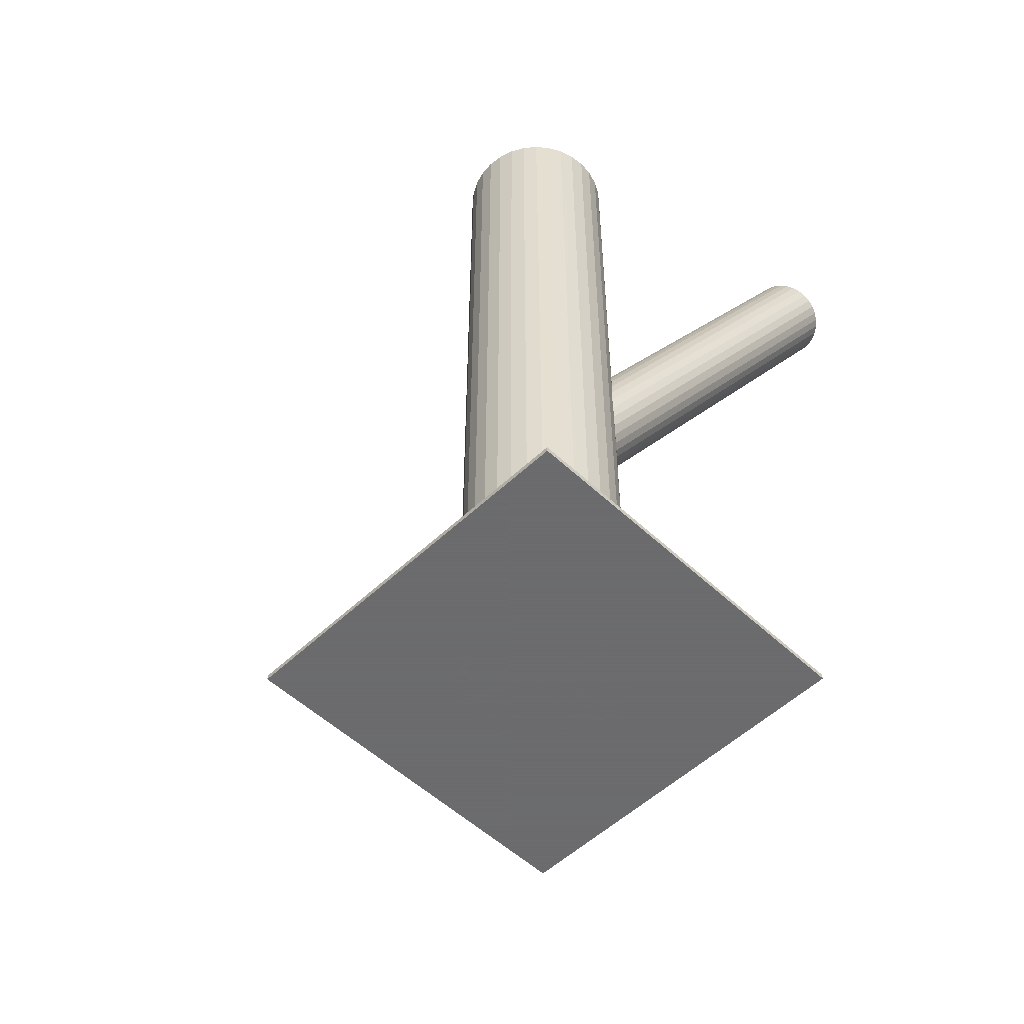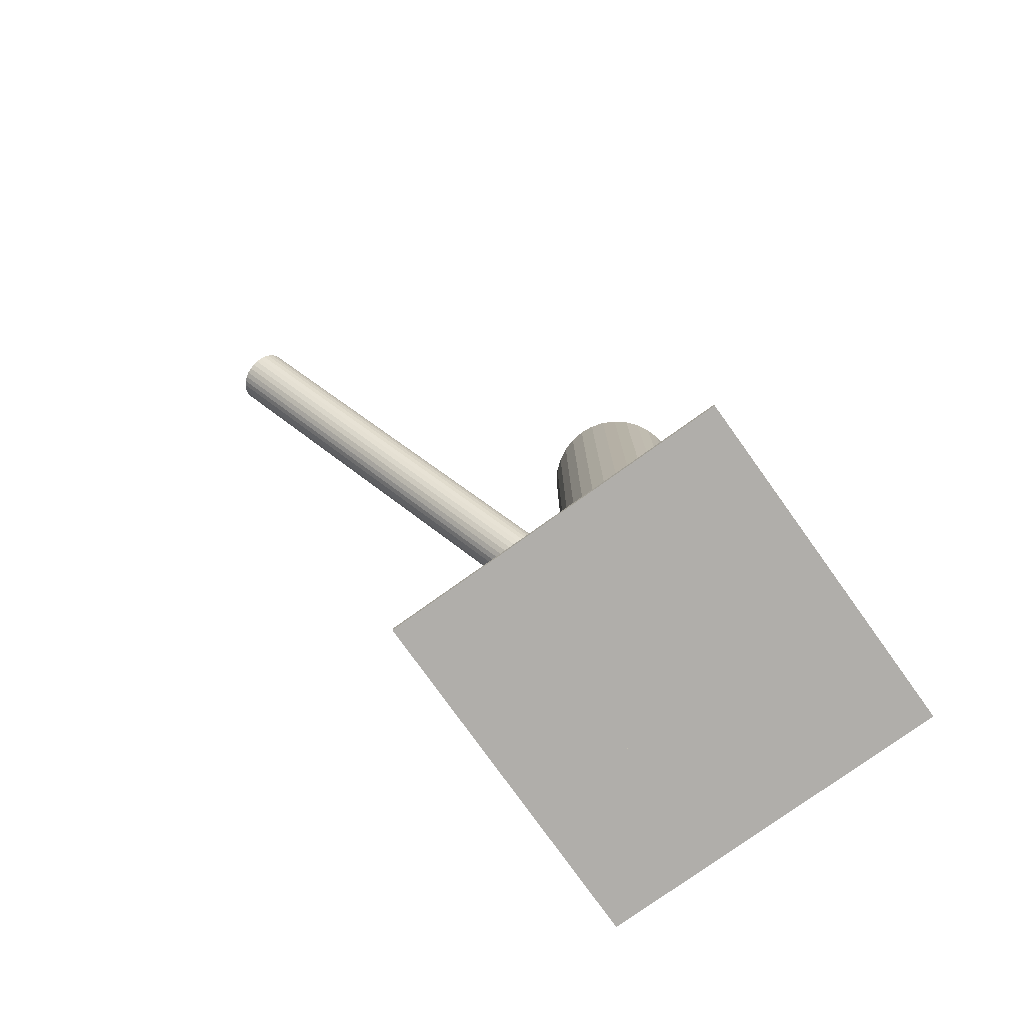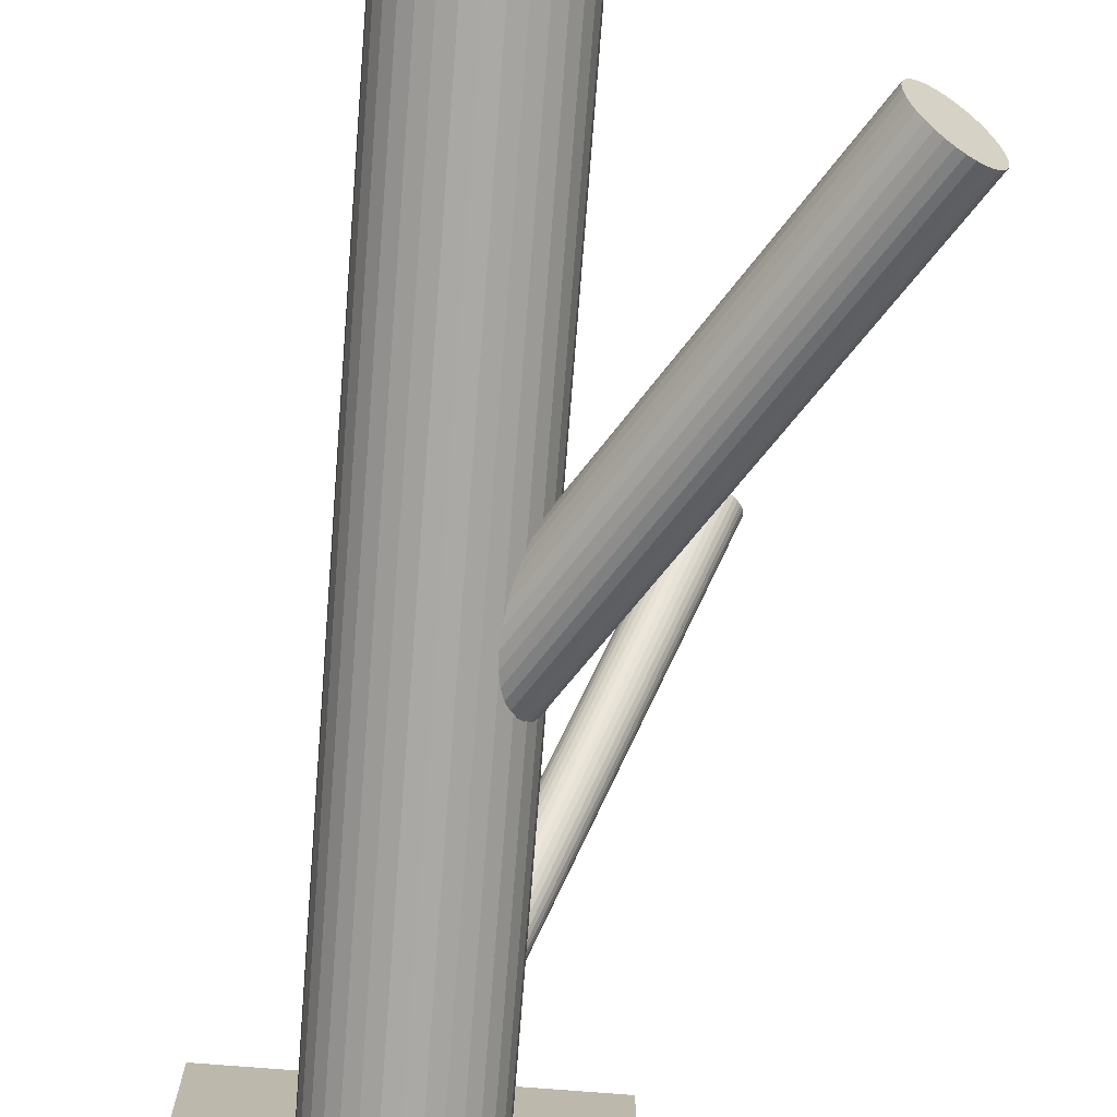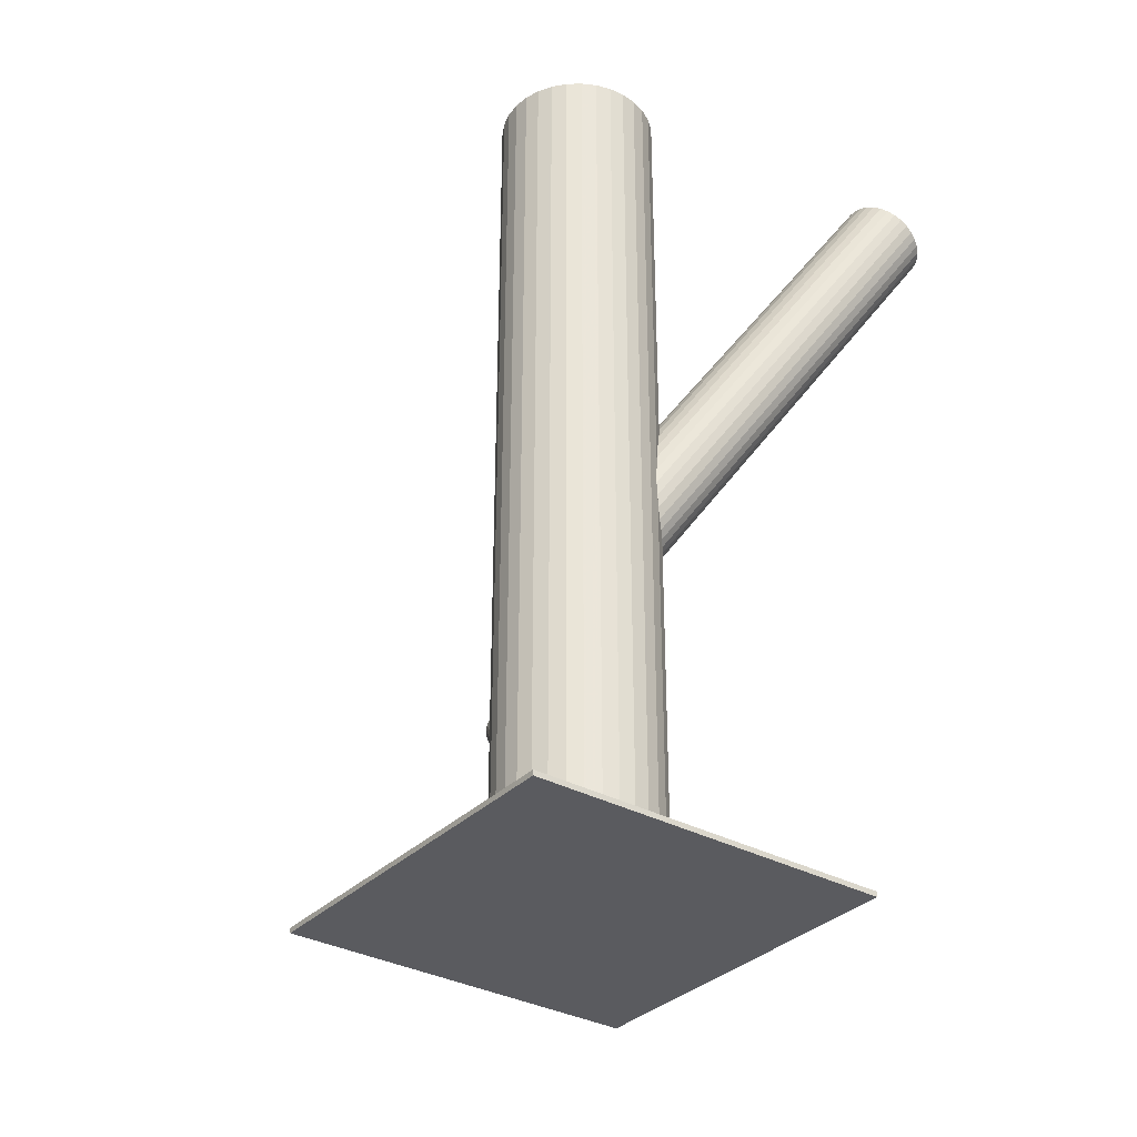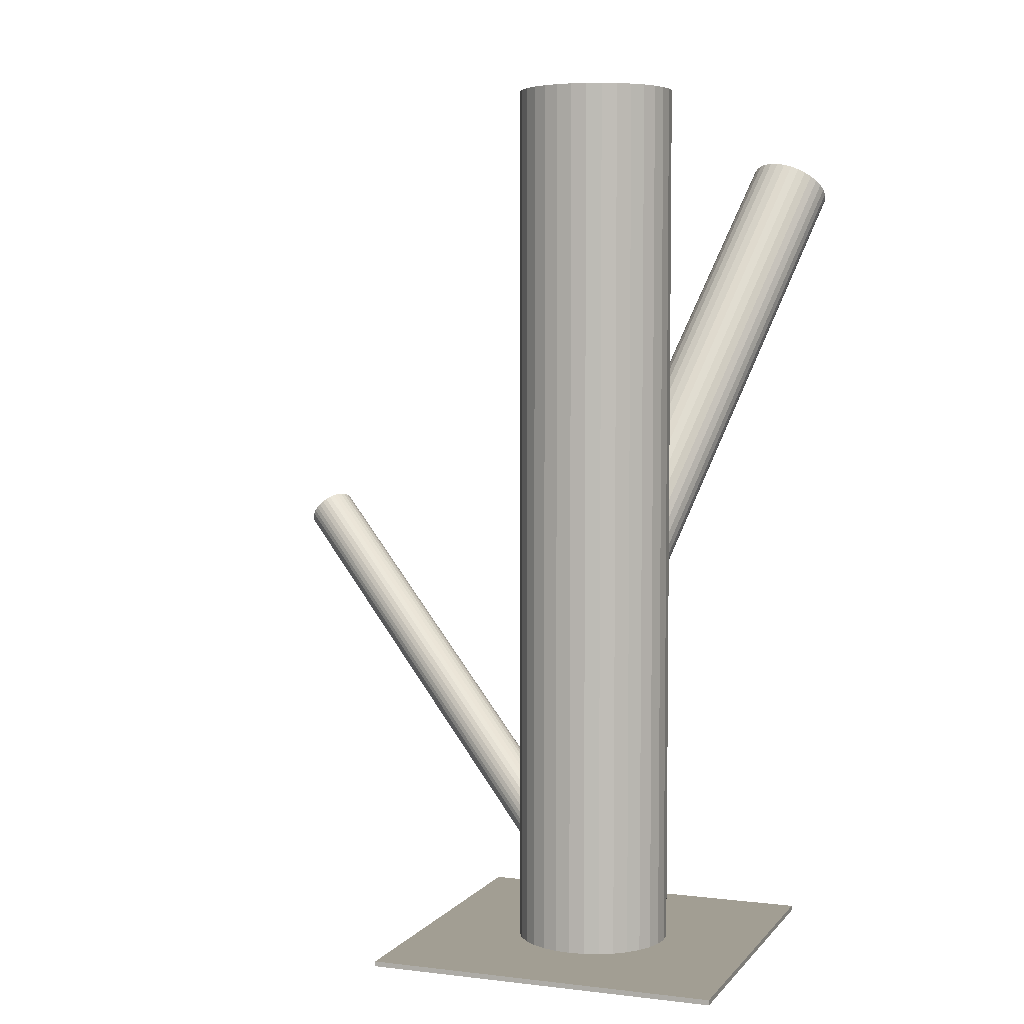
<metadata>
{"format":"obj","ext":"obj","renderer":"f3d","projection":"perspective","resolution":1024,"background":"white","views":[{"elev":-53.5,"azim":-44.9,"up":"+Z"},{"elev":-77.8,"azim":-144.4,"up":"+Z"},{"elev":-75.6,"azim":-4.5,"up":"+Y"},{"elev":-33.5,"azim":-36.8,"up":"+Z"},{"elev":5.0,"azim":-69.4,"up":"+Z"}]}
</metadata>
<code>
v -0.01928 -0.02931 -0.1062
v -0.01928 -0.02931 0.1062
v -0.01928 -0.04798 -0.1062
v -0.01928 -0.04798 0.1062
v -0.01928 -0.01065 -0.1062
v -0.01928 -0.01065 0.1062
v -0.0348 -0.01894 -0.1062
v -0.0348 -0.01894 0.1062
v -0.0348 -0.03968 -0.1062
v -0.0348 -0.03968 0.1062
v -0.01214 -0.04656 -0.1062
v -0.01214 -0.04656 0.1062
v -0.01214 -0.01207 -0.1062
v -0.01214 -0.01207 0.1062
v -0.03653 -0.02217 -0.1062
v -0.03653 -0.02217 0.1062
v -0.03653 -0.03646 -0.1062
v -0.03653 -0.03646 0.1062
v -0.006084 -0.01612 -0.1062
v -0.006084 -0.01612 0.1062
v -0.006084 -0.04251 -0.1062
v -0.006084 -0.04251 0.1062
v -0.03795 -0.02931 -0.1062
v -0.03795 -0.02931 0.1062
v -0.01564 -0.04762 -0.1062
v -0.01564 -0.04762 0.1062
v -0.01564 -0.01101 -0.1062
v -0.01564 -0.01101 0.1062
v -0.03759 -0.02567 -0.1062
v -0.03759 -0.02567 0.1062
v -0.03759 -0.03295 -0.1062
v -0.03759 -0.03295 0.1062
v -0.008913 -0.04483 -0.1062
v -0.008913 -0.04483 0.1062
v -0.008913 -0.01379 -0.1062
v -0.008913 -0.01379 0.1062
v -0.02965 -0.04483 -0.1062
v -0.02965 -0.04483 0.1062
v -0.02965 -0.01379 -0.1062
v -0.02965 -0.01379 0.1062
v -0.0009764 -0.02567 -0.1062
v -0.0009764 -0.02567 0.1062
v -0.0009764 -0.03295 -0.1062
v -0.0009764 -0.03295 0.1062
v -0.02292 -0.04762 -0.1062
v -0.02292 -0.04762 0.1062
v -0.02292 -0.01101 -0.1062
v -0.02292 -0.01101 0.1062
v -0.0006178 -0.02931 -0.1062
v -0.0006178 -0.02931 0.1062
v -0.03248 -0.01612 -0.1062
v -0.03248 -0.01612 0.1062
v -0.03248 -0.04251 -0.1062
v -0.03248 -0.04251 0.1062
v -0.002039 -0.02217 -0.1062
v -0.002039 -0.02217 0.1062
v -0.002039 -0.03646 -0.1062
v -0.002039 -0.03646 0.1062
v -0.02642 -0.04656 -0.1062
v -0.02642 -0.04656 0.1062
v -0.02642 -0.01207 -0.1062
v -0.02642 -0.01207 0.1062
v -0.003763 -0.01894 -0.1062
v -0.003763 -0.01894 0.1062
v -0.003763 -0.03968 -0.1062
v -0.003763 -0.03968 0.1062
v 0.05238 -0.0615 0.0868
v -0.01928 -0.02931 -0.02718
v 0.04468 -0.05804 0.09262
v -0.02698 -0.02586 -0.02137
v 0.06008 -0.06495 0.08098
v -0.01158 -0.03277 -0.033
v 0.04565 -0.05628 0.0925
v -0.02601 -0.0241 -0.02148
v 0.06075 -0.06306 0.08109
v -0.01091 -0.03088 -0.03289
v 0.05658 -0.05215 0.0868
v -0.01508 -0.01996 -0.02718
v 0.055 -0.05165 0.08793
v -0.01667 -0.01947 -0.02605
v 0.058 -0.053 0.08566
v -0.01366 -0.02082 -0.02832
v 0.04687 -0.05472 0.09217
v -0.02479 -0.02254 -0.02181
v 0.0611 -0.06111 0.08142
v -0.01056 -0.02893 -0.03256
v 0.06015 -0.05564 0.08357
v -0.01151 -0.02346 -0.03042
v 0.05159 -0.0518 0.09003
v -0.02007 -0.01962 -0.02395
v 0.04991 -0.05244 0.09091
v -0.02176 -0.02026 -0.02307
v 0.06079 -0.05733 0.08268
v -0.01087 -0.02515 -0.0313
v 0.05331 -0.05153 0.08902
v -0.01835 -0.01935 -0.02496
v 0.05921 -0.05418 0.08457
v -0.01246 -0.022 -0.02941
v 0.04364 -0.06382 0.09163
v -0.02802 -0.03163 -0.02235
v 0.05645 -0.06957 0.08196
v -0.01521 -0.03738 -0.03202
v 0.04831 -0.05343 0.09163
v -0.02335 -0.02124 -0.02235
v 0.06112 -0.05918 0.08196
v -0.01055 -0.02699 -0.03202
v 0.04555 -0.06881 0.08902
v -0.02611 -0.03663 -0.02496
v 0.05145 -0.07146 0.08457
v -0.02022 -0.03928 -0.02941
v 0.04397 -0.06566 0.09091
v -0.0277 -0.03348 -0.02307
v 0.05485 -0.07055 0.08268
v -0.01681 -0.03837 -0.0313
v 0.05317 -0.07119 0.08357
v -0.0185 -0.03901 -0.03042
v 0.04461 -0.06735 0.09003
v -0.02705 -0.03517 -0.02395
v 0.04366 -0.06188 0.09217
v -0.028 -0.0297 -0.02181
v 0.05789 -0.06827 0.08142
v -0.01378 -0.03609 -0.03256
v 0.04676 -0.06999 0.08793
v -0.0249 -0.03781 -0.02605
v 0.04976 -0.07134 0.08566
v -0.0219 -0.03916 -0.02832
v 0.04818 -0.07085 0.0868
v -0.02348 -0.03866 -0.02718
v 0.04401 -0.05993 0.0925
v -0.02765 -0.02775 -0.02148
v 0.05911 -0.06671 0.08109
v -0.01255 -0.03453 -0.03289
v 0.03069 0.06693 -0.0037
v -0.01928 -0.02931 -0.09614
v 0.03253 0.07048 -0.008388
v -0.01744 -0.02577 -0.1008
v 0.02885 0.06339 0.0009887
v -0.02112 -0.03286 -0.09146
v 0.02918 0.07146 -0.007598
v -0.02079 -0.02479 -0.1
v 0.02612 0.06556 0.0001986
v -0.02385 -0.03069 -0.09225
v 0.03421 0.0626 -0.001095
v -0.01576 -0.03364 -0.09354
v 0.03626 0.06654 -0.006304
v -0.01371 -0.0297 -0.09875
v 0.03108 0.06257 0.0006318
v -0.01889 -0.03368 -0.09181
v 0.03448 0.06912 -0.008031
v -0.01549 -0.02712 -0.1005
v 0.02497 0.06902 -0.002785
v -0.025 -0.02722 -0.09523
v 0.02569 0.07041 -0.004614
v -0.02429 -0.02584 -0.09706
v 0.03586 0.06743 -0.007015
v -0.01411 -0.02881 -0.09946
v 0.03325 0.06242 -0.0003845
v -0.01672 -0.03383 -0.09283
v 0.02634 0.07091 -0.005494
v -0.02363 -0.02533 -0.09794
v 0.02493 0.0682 -0.001906
v -0.02504 -0.02805 -0.09435
v 0.03616 0.06409 -0.0037
v -0.01381 -0.03215 -0.09614
v 0.02782 0.06401 0.0008986
v -0.02215 -0.03224 -0.09155
v 0.03143 0.07097 -0.008298
v -0.01854 -0.02528 -0.1007
v 0.02995 0.0629 0.0008986
v -0.02002 -0.03335 -0.09155
v 0.03356 0.06986 -0.008298
v -0.01641 -0.02639 -0.1007
v 0.02522 0.06977 -0.0037
v -0.02475 -0.02647 -0.09614
v 0.03645 0.06567 -0.005494
v -0.01353 -0.03058 -0.09794
v 0.03504 0.06295 -0.001906
v -0.01494 -0.03329 -0.09435
v 0.02813 0.07145 -0.007015
v -0.02185 -0.0248 -0.09946
v 0.02552 0.06643 -0.0003845
v -0.02445 -0.02981 -0.09283
v 0.03569 0.06346 -0.002785
v -0.01428 -0.03279 -0.09523
v 0.03641 0.06484 -0.004614
v -0.01356 -0.03141 -0.09706
v 0.0269 0.06474 0.0006318
v -0.02308 -0.0315 -0.09181
v 0.0303 0.0713 -0.008031
v -0.01967 -0.02495 -0.1005
v 0.02512 0.06732 -0.001095
v -0.02485 -0.02892 -0.09354
v 0.02717 0.07126 -0.006304
v -0.0228 -0.02498 -0.09875
v 0.03526 0.0683 -0.007598
v -0.01471 -0.02794 -0.1
v 0.0322 0.06241 0.0001986
v -0.01778 -0.03384 -0.09225
v -0.06112 -0.07115 -0.1062
v -0.06112 -0.07115 -0.105
v -0.06112 0.01252 -0.1062
v -0.06112 0.01252 -0.105
v 0.02255 -0.07115 -0.1062
v 0.02255 -0.07115 -0.105
v 0.02255 0.01252 -0.1062
v 0.02255 0.01252 -0.105
f 49 1 41
f 49 41 50
f 50 41 42
f 50 42 2
f 41 1 55
f 41 55 42
f 42 55 56
f 42 56 2
f 55 1 63
f 55 63 56
f 56 63 64
f 56 64 2
f 63 1 19
f 63 19 64
f 64 19 20
f 64 20 2
f 19 1 35
f 19 35 20
f 20 35 36
f 20 36 2
f 35 1 13
f 35 13 36
f 36 13 14
f 36 14 2
f 13 1 27
f 13 27 14
f 14 27 28
f 14 28 2
f 27 1 5
f 27 5 28
f 28 5 6
f 28 6 2
f 5 1 47
f 5 47 6
f 6 47 48
f 6 48 2
f 47 1 61
f 47 61 48
f 48 61 62
f 48 62 2
f 61 1 39
f 61 39 62
f 62 39 40
f 62 40 2
f 39 1 51
f 39 51 40
f 40 51 52
f 40 52 2
f 51 1 7
f 51 7 52
f 52 7 8
f 52 8 2
f 7 1 15
f 7 15 8
f 8 15 16
f 8 16 2
f 15 1 29
f 15 29 16
f 16 29 30
f 16 30 2
f 29 1 23
f 29 23 30
f 30 23 24
f 30 24 2
f 23 1 31
f 23 31 24
f 24 31 32
f 24 32 2
f 31 1 17
f 31 17 32
f 32 17 18
f 32 18 2
f 17 1 9
f 17 9 18
f 18 9 10
f 18 10 2
f 9 1 53
f 9 53 10
f 10 53 54
f 10 54 2
f 53 1 37
f 53 37 54
f 54 37 38
f 54 38 2
f 37 1 59
f 37 59 38
f 38 59 60
f 38 60 2
f 59 1 45
f 59 45 60
f 60 45 46
f 60 46 2
f 45 1 3
f 45 3 46
f 46 3 4
f 46 4 2
f 3 1 25
f 3 25 4
f 4 25 26
f 4 26 2
f 25 1 11
f 25 11 26
f 26 11 12
f 26 12 2
f 11 1 33
f 11 33 12
f 12 33 34
f 12 34 2
f 33 1 21
f 33 21 34
f 34 21 22
f 34 22 2
f 21 1 65
f 21 65 22
f 22 65 66
f 22 66 2
f 65 1 57
f 65 57 66
f 66 57 58
f 66 58 2
f 57 1 43
f 57 43 58
f 58 43 44
f 58 44 2
f 43 1 49
f 43 49 44
f 44 49 50
f 44 50 2
f 78 68 80
f 78 80 77
f 77 80 79
f 77 79 67
f 80 68 96
f 80 96 79
f 79 96 95
f 79 95 67
f 96 68 90
f 96 90 95
f 95 90 89
f 95 89 67
f 90 68 92
f 90 92 89
f 89 92 91
f 89 91 67
f 92 68 104
f 92 104 91
f 91 104 103
f 91 103 67
f 104 68 84
f 104 84 103
f 103 84 83
f 103 83 67
f 84 68 74
f 84 74 83
f 83 74 73
f 83 73 67
f 74 68 70
f 74 70 73
f 73 70 69
f 73 69 67
f 70 68 130
f 70 130 69
f 69 130 129
f 69 129 67
f 130 68 120
f 130 120 129
f 129 120 119
f 129 119 67
f 120 68 100
f 120 100 119
f 119 100 99
f 119 99 67
f 100 68 112
f 100 112 99
f 99 112 111
f 99 111 67
f 112 68 118
f 112 118 111
f 111 118 117
f 111 117 67
f 118 68 108
f 118 108 117
f 117 108 107
f 117 107 67
f 108 68 124
f 108 124 107
f 107 124 123
f 107 123 67
f 124 68 128
f 124 128 123
f 123 128 127
f 123 127 67
f 128 68 126
f 128 126 127
f 127 126 125
f 127 125 67
f 126 68 110
f 126 110 125
f 125 110 109
f 125 109 67
f 110 68 116
f 110 116 109
f 109 116 115
f 109 115 67
f 116 68 114
f 116 114 115
f 115 114 113
f 115 113 67
f 114 68 102
f 114 102 113
f 113 102 101
f 113 101 67
f 102 68 122
f 102 122 101
f 101 122 121
f 101 121 67
f 122 68 132
f 122 132 121
f 121 132 131
f 121 131 67
f 132 68 72
f 132 72 131
f 131 72 71
f 131 71 67
f 72 68 76
f 72 76 71
f 71 76 75
f 71 75 67
f 76 68 86
f 76 86 75
f 75 86 85
f 75 85 67
f 86 68 106
f 86 106 85
f 85 106 105
f 85 105 67
f 106 68 94
f 106 94 105
f 105 94 93
f 105 93 67
f 94 68 88
f 94 88 93
f 93 88 87
f 93 87 67
f 88 68 98
f 88 98 87
f 87 98 97
f 87 97 67
f 98 68 82
f 98 82 97
f 97 82 81
f 97 81 67
f 82 68 78
f 82 78 81
f 81 78 77
f 81 77 67
f 174 134 152
f 174 152 173
f 173 152 151
f 173 151 133
f 152 134 162
f 152 162 151
f 151 162 161
f 151 161 133
f 162 134 192
f 162 192 161
f 161 192 191
f 161 191 133
f 192 134 182
f 192 182 191
f 191 182 181
f 191 181 133
f 182 134 142
f 182 142 181
f 181 142 141
f 181 141 133
f 142 134 188
f 142 188 141
f 141 188 187
f 141 187 133
f 188 134 166
f 188 166 187
f 187 166 165
f 187 165 133
f 166 134 138
f 166 138 165
f 165 138 137
f 165 137 133
f 138 134 170
f 138 170 137
f 137 170 169
f 137 169 133
f 170 134 148
f 170 148 169
f 169 148 147
f 169 147 133
f 148 134 198
f 148 198 147
f 147 198 197
f 147 197 133
f 198 134 158
f 198 158 197
f 197 158 157
f 197 157 133
f 158 134 144
f 158 144 157
f 157 144 143
f 157 143 133
f 144 134 178
f 144 178 143
f 143 178 177
f 143 177 133
f 178 134 184
f 178 184 177
f 177 184 183
f 177 183 133
f 184 134 164
f 184 164 183
f 183 164 163
f 183 163 133
f 164 134 186
f 164 186 163
f 163 186 185
f 163 185 133
f 186 134 176
f 186 176 185
f 185 176 175
f 185 175 133
f 176 134 146
f 176 146 175
f 175 146 145
f 175 145 133
f 146 134 156
f 146 156 145
f 145 156 155
f 145 155 133
f 156 134 196
f 156 196 155
f 155 196 195
f 155 195 133
f 196 134 150
f 196 150 195
f 195 150 149
f 195 149 133
f 150 134 172
f 150 172 149
f 149 172 171
f 149 171 133
f 172 134 136
f 172 136 171
f 171 136 135
f 171 135 133
f 136 134 168
f 136 168 135
f 135 168 167
f 135 167 133
f 168 134 190
f 168 190 167
f 167 190 189
f 167 189 133
f 190 134 140
f 190 140 189
f 189 140 139
f 189 139 133
f 140 134 180
f 140 180 139
f 139 180 179
f 139 179 133
f 180 134 194
f 180 194 179
f 179 194 193
f 179 193 133
f 194 134 160
f 194 160 193
f 193 160 159
f 193 159 133
f 160 134 154
f 160 154 159
f 159 154 153
f 159 153 133
f 154 134 174
f 154 174 153
f 153 174 173
f 153 173 133
f 200 202 199
f 203 200 199
f 199 202 201
f 201 203 199
f 200 206 202
f 204 200 203
f 204 206 200
f 202 206 201
f 205 203 201
f 201 206 205
f 205 204 203
f 206 204 205

</code>
